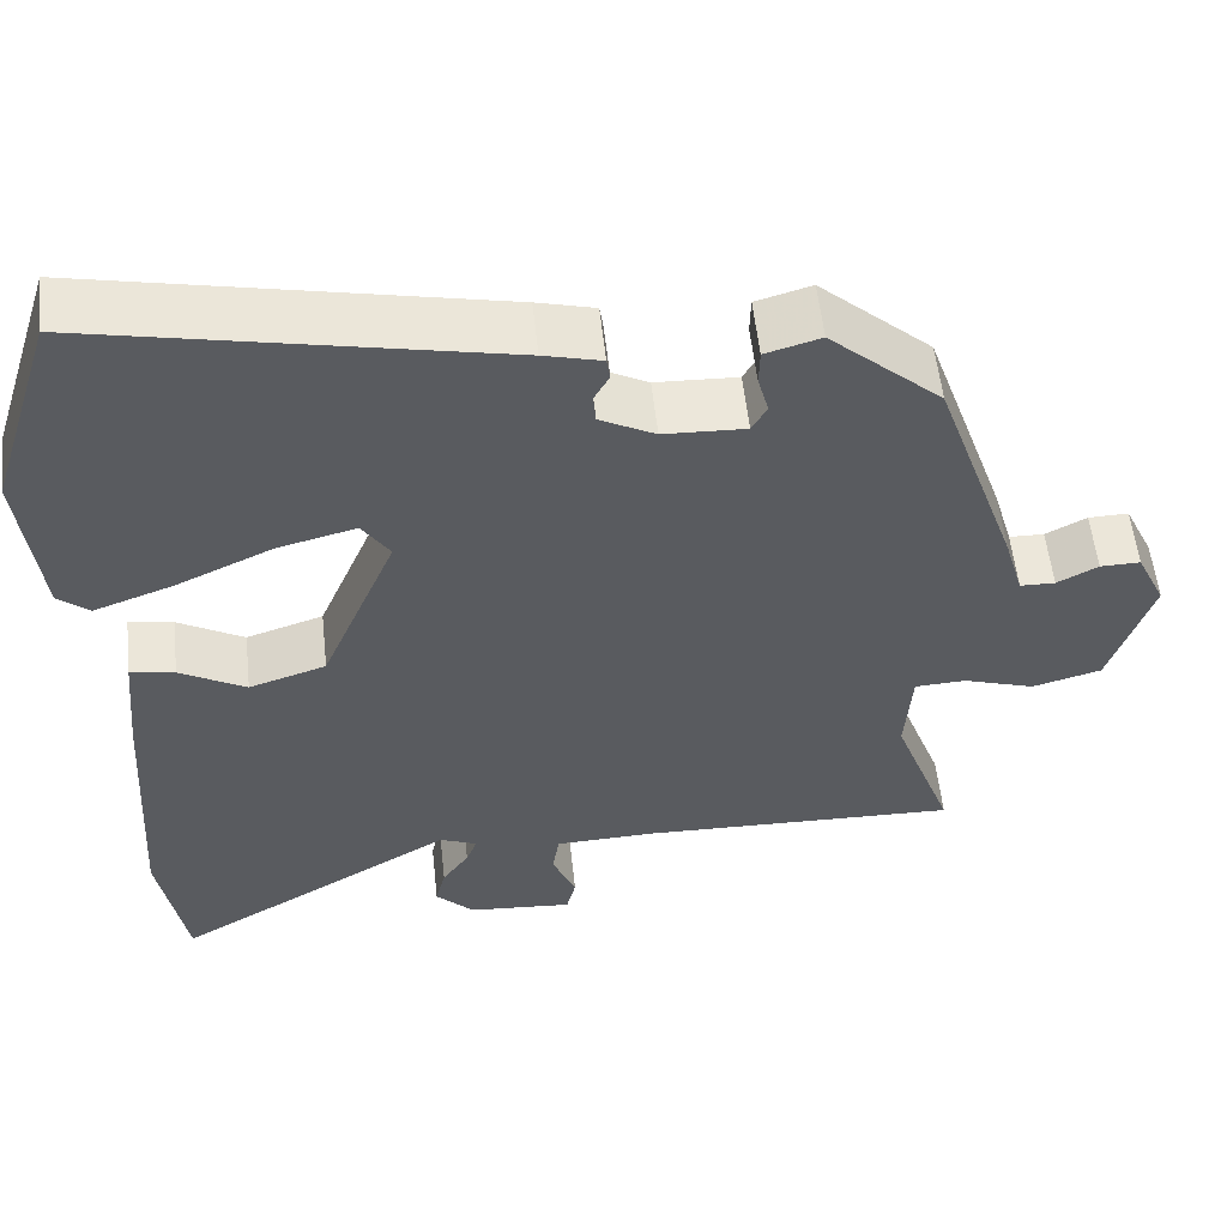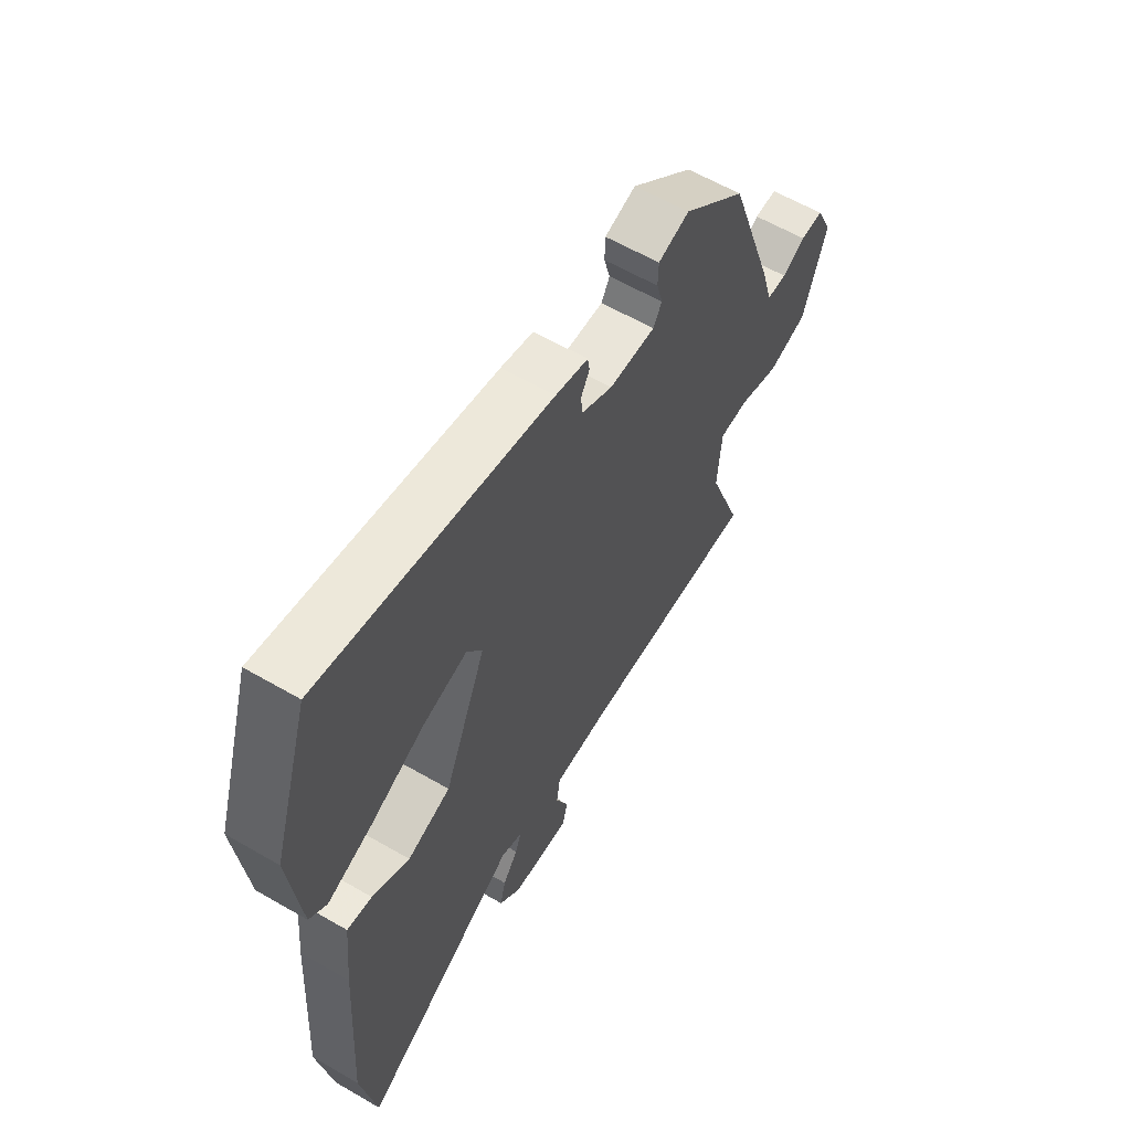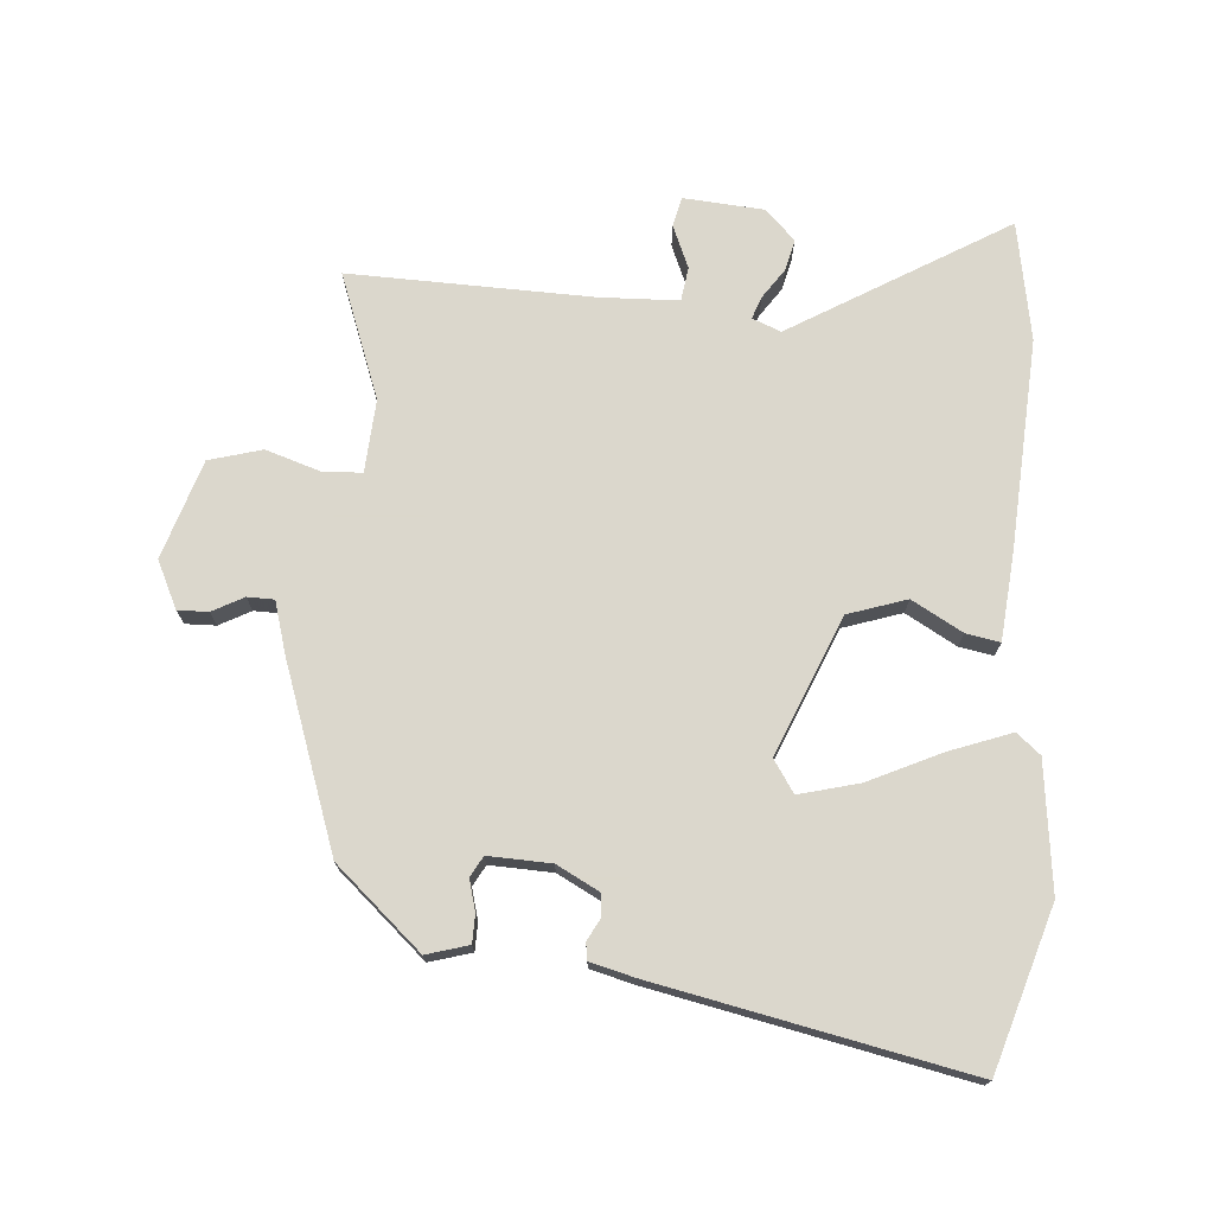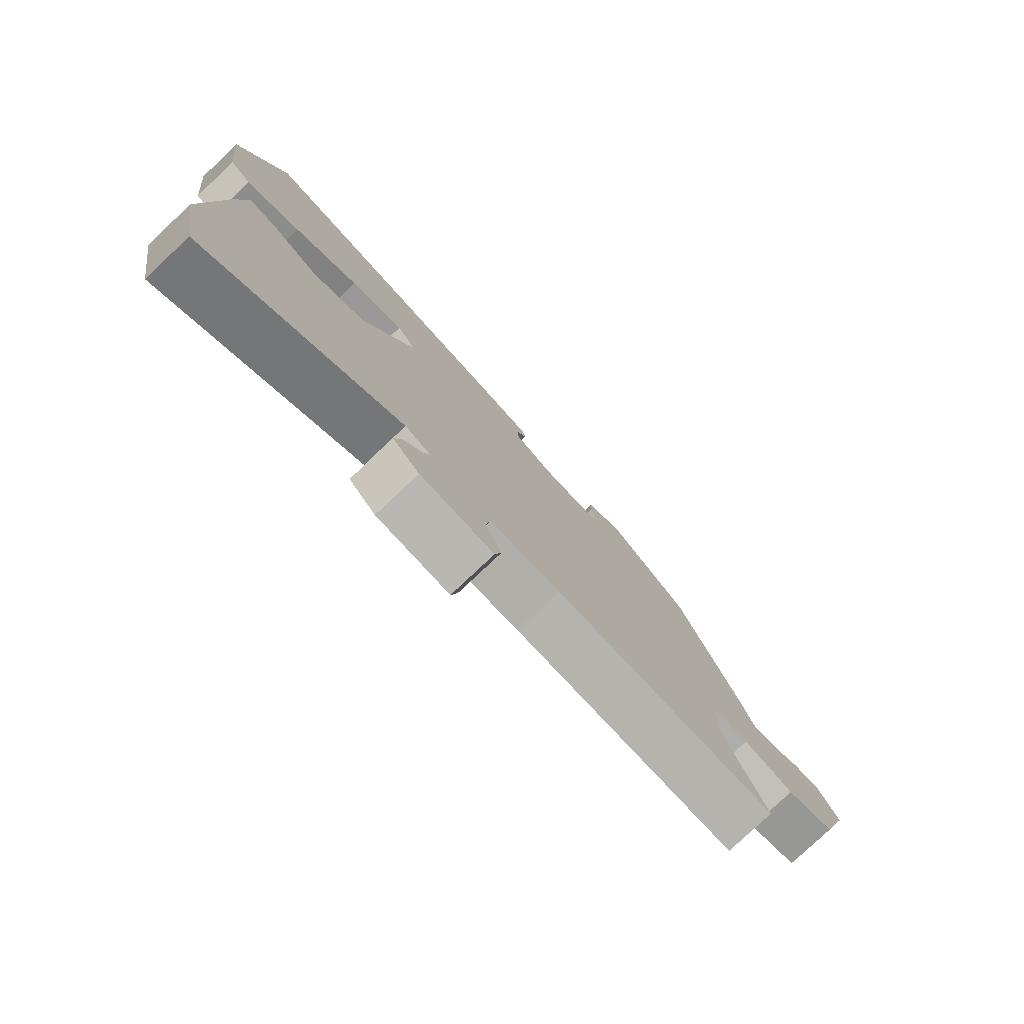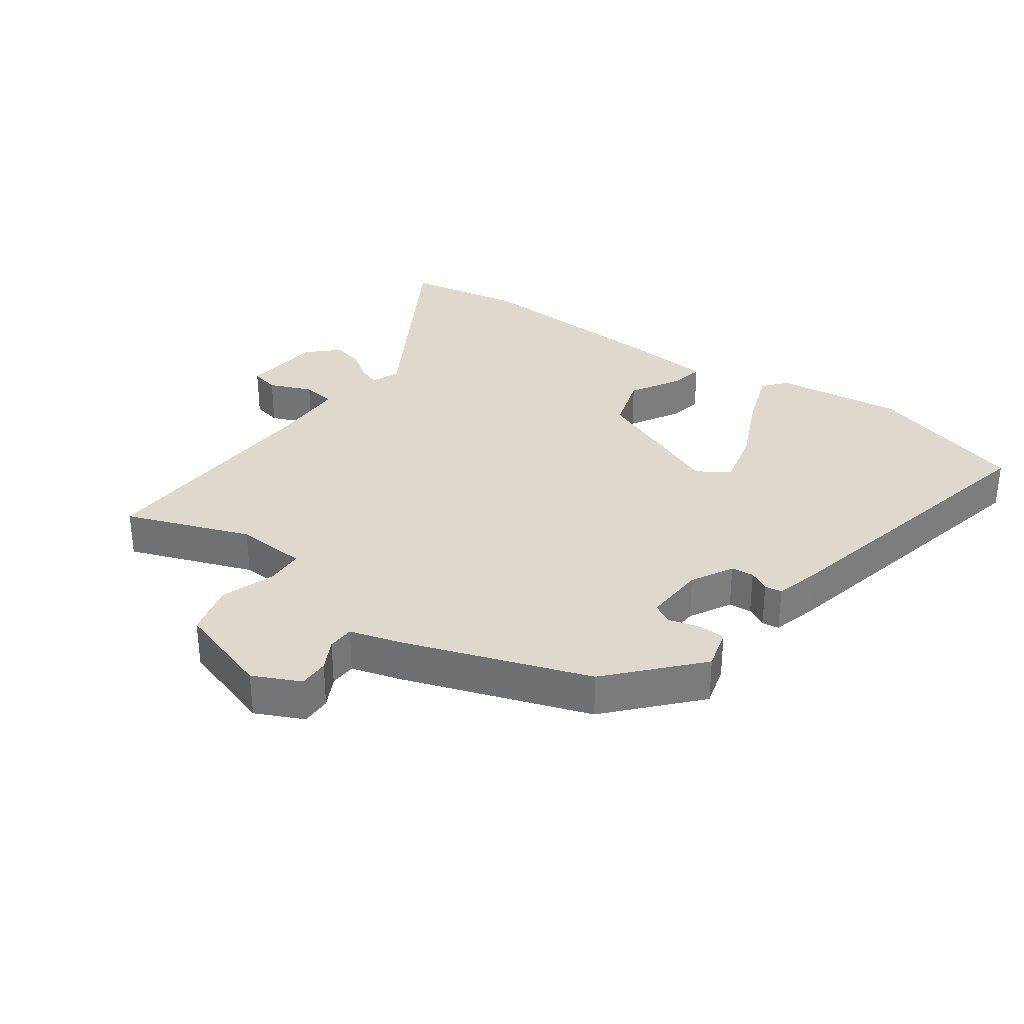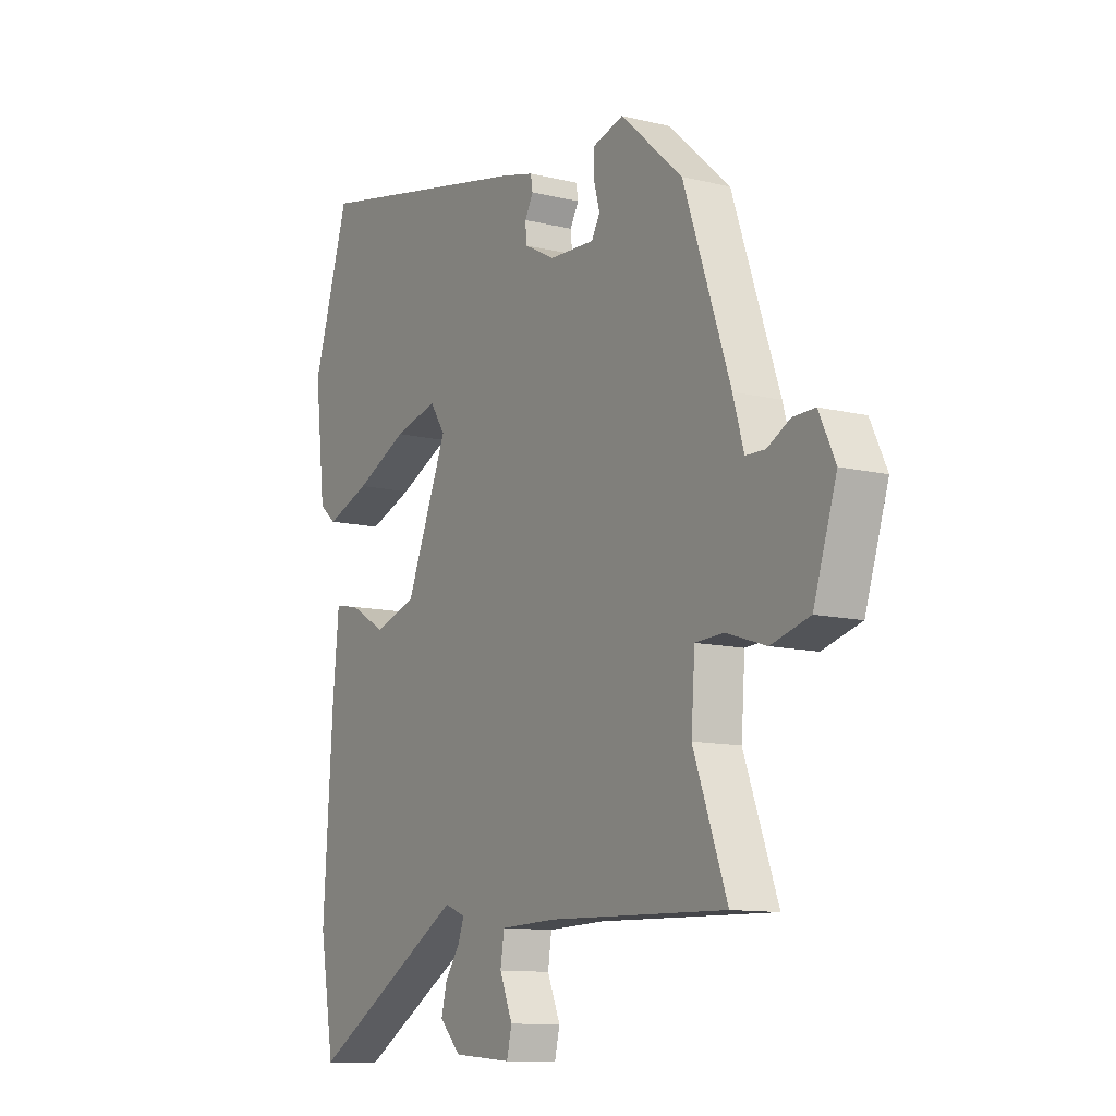
<metadata>
{"format":"obj","ext":"obj","renderer":"f3d","projection":"perspective","resolution":1024,"background":"white","views":[{"elev":56.1,"azim":173.8,"up":"+Z"},{"elev":60.8,"azim":120.6,"up":"+Z"},{"elev":73.4,"azim":4.2,"up":"+Y"},{"elev":-79.2,"azim":133.3,"up":"+Z"},{"elev":31.9,"azim":-54.2,"up":"+Y"},{"elev":-11.3,"azim":-120.9,"up":"+Z"}]}
</metadata>
<code>
v 0.502 0.07 -0.489
v 0.47 0.07 -0.675
v 0.132 0.07 -0.475
v 0.087 0.07 -0.493
v 0.1 0.07 -0.528
v 0.132 0.07 -0.574
v 0.144 0.07 -0.623
v 0.098 0.07 -0.67
v -0.028 0.07 -0.68
v -0.039 0.07 -0.634
v -0.011 0.07 -0.567
v -0.019 0.07 -0.514
v -0.141 0.07 -0.51
v -0.523 0.07 -0.521
v -0.451 0.07 -0.325
v -0.459 0.07 -0.211
v -0.52 0.07 -0.208
v -0.606 0.07 -0.236
v -0.689 0.07 -0.213
v -0.739 0.07 -0.059
v -0.704 0.07 0.015
v -0.656 0.07 0.014
v -0.607 0.07 -0.012
v -0.565 0.07 -0.011
v -0.542 0.07 0.069
v -0.442 0.07 0.358
v -0.308 0.07 0.478
v -0.242 0.07 0.459
v -0.241 0.07 0.415
v -0.254 0.07 0.367
v -0.236 0.07 0.335
v -0.138 0.07 0.339
v -0.072 0.07 0.374
v -0.069 0.07 0.41
v -0.087 0.07 0.443
v -0.083 0.07 0.47
v -0.014 0.07 0.488
v 0.472 0.07 0.59
v 0.551 0.07 0.338
v 0.528 0.07 0.137
v 0.491 0.07 0.106
v 0.395 0.07 0.141
v 0.281 0.07 0.194
v 0.187 0.07 0.218
v 0.154 0.07 0.168
v 0.244 0.07 -0.048
v 0.336 0.07 -0.078
v 0.415 0.07 -0.033
v 0.468 0.07 -0.023
v 0.481 0.07 -0.159
v 0.502 0 -0.489
v 0.47 0 -0.675
v 0.132 0 -0.475
v 0.087 0 -0.493
v 0.1 0 -0.528
v 0.132 0 -0.574
v 0.144 0 -0.623
v 0.098 0 -0.67
v -0.028 0 -0.68
v -0.039 0 -0.634
v -0.011 0 -0.567
v -0.019 0 -0.514
v -0.141 0 -0.51
v -0.523 0 -0.521
v -0.451 0 -0.325
v -0.459 0 -0.211
v -0.52 0 -0.208
v -0.606 0 -0.236
v -0.689 0 -0.213
v -0.739 0 -0.059
v -0.704 0 0.015
v -0.656 0 0.014
v -0.607 0 -0.012
v -0.565 0 -0.011
v -0.542 0 0.069
v -0.442 0 0.358
v -0.308 0 0.478
v -0.242 0 0.459
v -0.241 0 0.415
v -0.254 0 0.367
v -0.236 0 0.335
v -0.138 0 0.339
v -0.072 0 0.374
v -0.069 0 0.41
v -0.087 0 0.443
v -0.083 0 0.47
v -0.014 0 0.488
v 0.472 0 0.59
v 0.551 0 0.338
v 0.528 0 0.137
v 0.491 0 0.106
v 0.395 0 0.141
v 0.281 0 0.194
v 0.187 0 0.218
v 0.154 0 0.168
v 0.244 0 -0.048
v 0.336 0 -0.078
v 0.415 0 -0.033
v 0.468 0 -0.023
v 0.481 0 -0.159
f 1 2 3
f 50 1 3
f 49 50 3
f 48 49 3
f 47 48 3
f 46 47 3 4
f 45 46 4
f 41 42 43
f 40 41 43
f 39 40 43
f 38 39 43
f 37 38 43
f 36 37 43
f 35 36 43
f 34 35 43
f 33 34 43 44
f 32 33 44 45
f 28 29 30
f 27 28 30
f 26 27 30
f 25 26 30
f 24 25 30
f 24 30 31
f 21 22 23
f 20 21 23
f 19 20 23
f 18 19 23
f 17 18 23
f 16 17 23 24
f 13 14 15
f 12 13 15 16
f 9 10 11
f 8 9 11
f 7 8 11
f 6 7 11
f 5 6 11
f 4 5 11 12
f 31 32 45
f 24 31 45
f 16 24 45
f 12 16 45
f 4 12 45
f 53 52 51
f 53 51 100
f 53 100 99
f 53 99 98
f 53 98 97
f 54 53 97 96
f 54 96 95
f 93 92 91
f 93 91 90
f 93 90 89
f 93 89 88
f 93 88 87
f 93 87 86
f 93 86 85
f 93 85 84
f 94 93 84 83
f 95 94 83 82
f 80 79 78
f 80 78 77
f 80 77 76
f 80 76 75
f 80 75 74
f 81 80 74
f 73 72 71
f 73 71 70
f 73 70 69
f 73 69 68
f 73 68 67
f 74 73 67 66
f 65 64 63
f 66 65 63 62
f 61 60 59
f 61 59 58
f 61 58 57
f 61 57 56
f 61 56 55
f 62 61 55 54
f 95 82 81
f 95 81 74
f 95 74 66
f 95 66 62
f 95 62 54
f 1 51 52 2
f 2 52 53 3
f 3 53 54 4
f 4 54 55 5
f 5 55 56 6
f 6 56 57 7
f 7 57 58 8
f 8 58 59 9
f 9 59 60 10
f 10 60 61 11
f 11 61 62 12
f 12 62 63 13
f 13 63 64 14
f 14 64 65 15
f 15 65 66 16
f 16 66 67 17
f 17 67 68 18
f 18 68 69 19
f 19 69 70 20
f 20 70 71 21
f 21 71 72 22
f 22 72 73 23
f 23 73 74 24
f 24 74 75 25
f 25 75 76 26
f 26 76 77 27
f 27 77 78 28
f 28 78 79 29
f 29 79 80 30
f 30 80 81 31
f 31 81 82 32
f 32 82 83 33
f 33 83 84 34
f 34 84 85 35
f 35 85 86 36
f 36 86 87 37
f 37 87 88 38
f 38 88 89 39
f 39 89 90 40
f 40 90 91 41
f 41 91 92 42
f 42 92 93 43
f 43 93 94 44
f 44 94 95 45
f 45 95 96 46
f 46 96 97 47
f 47 97 98 48
f 48 98 99 49
f 49 99 100 50
f 50 100 51 1

</code>
